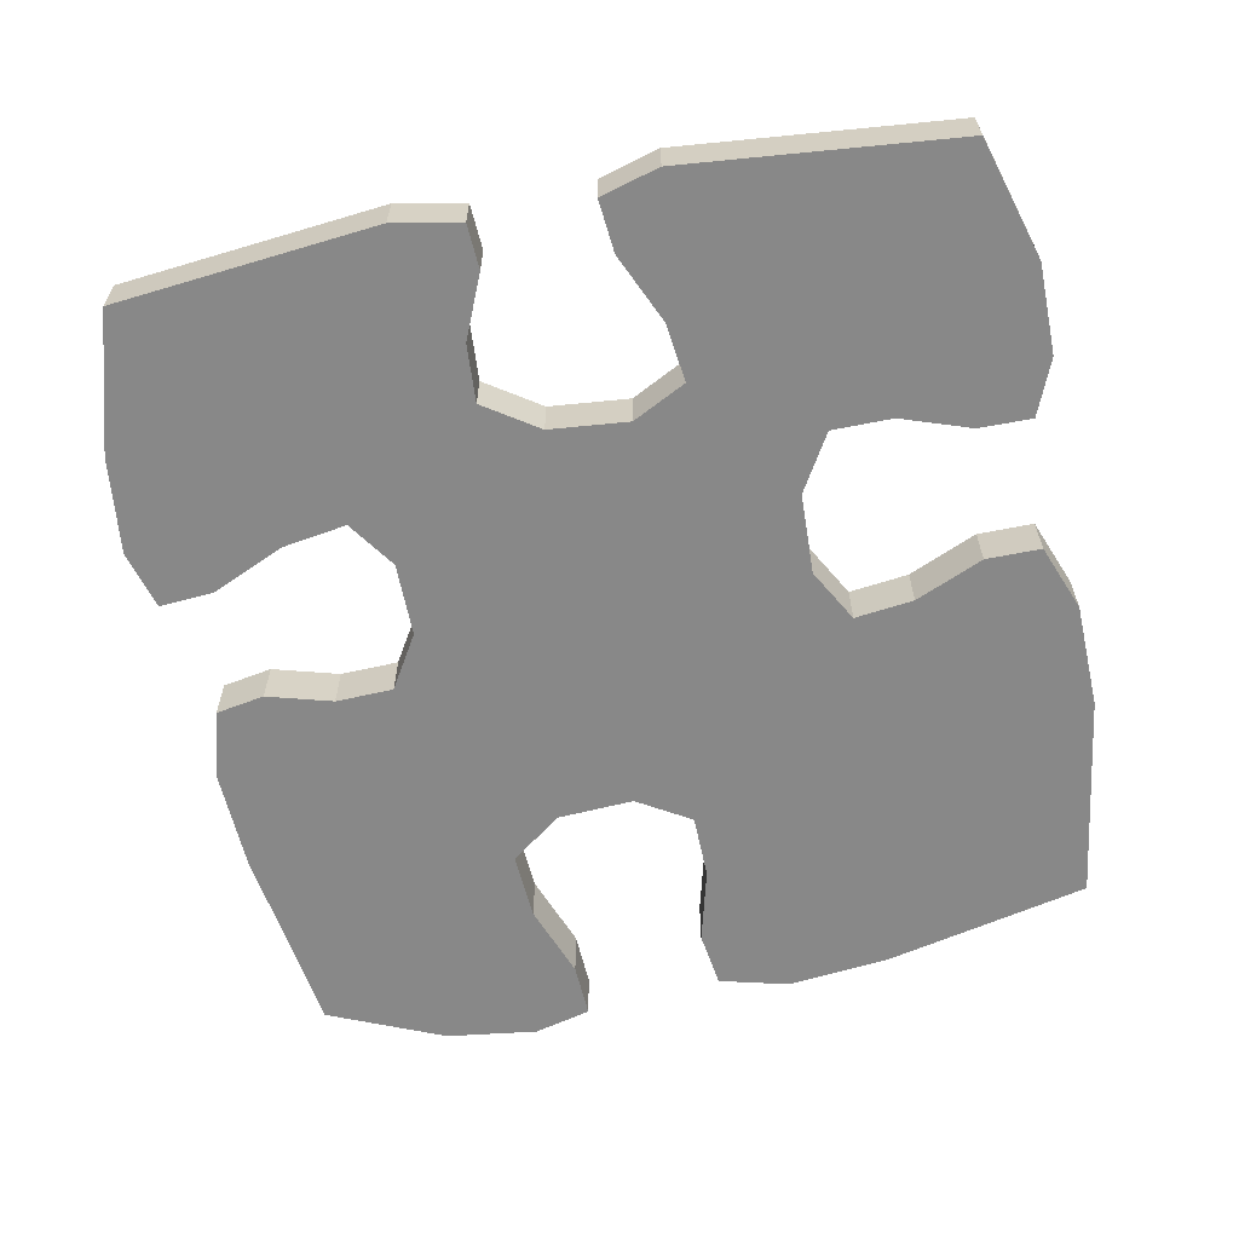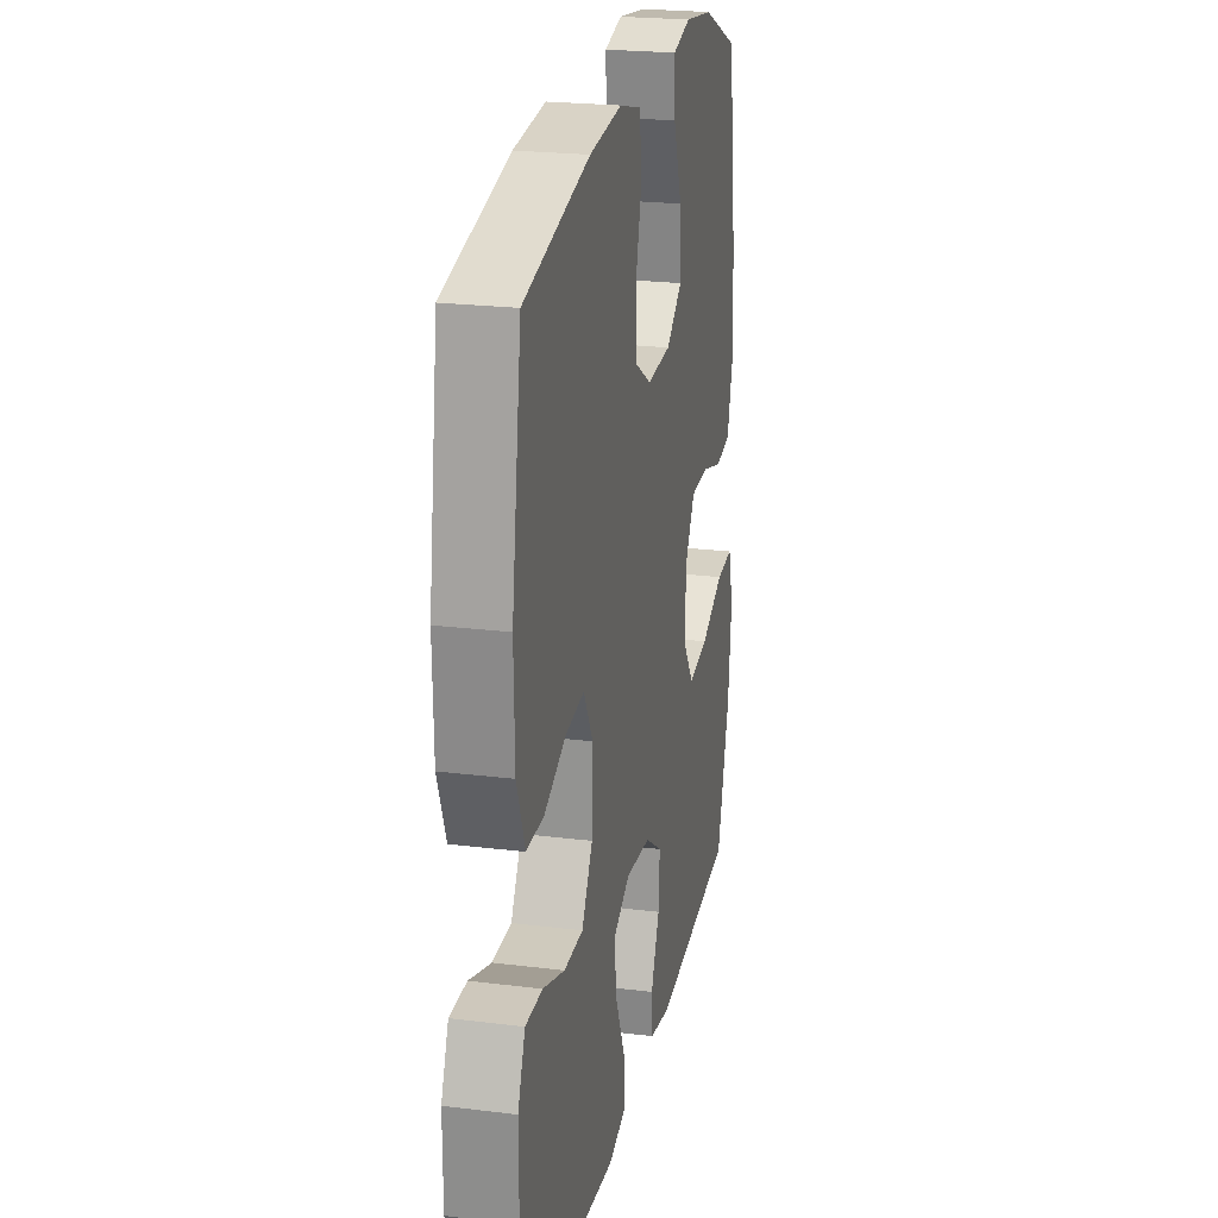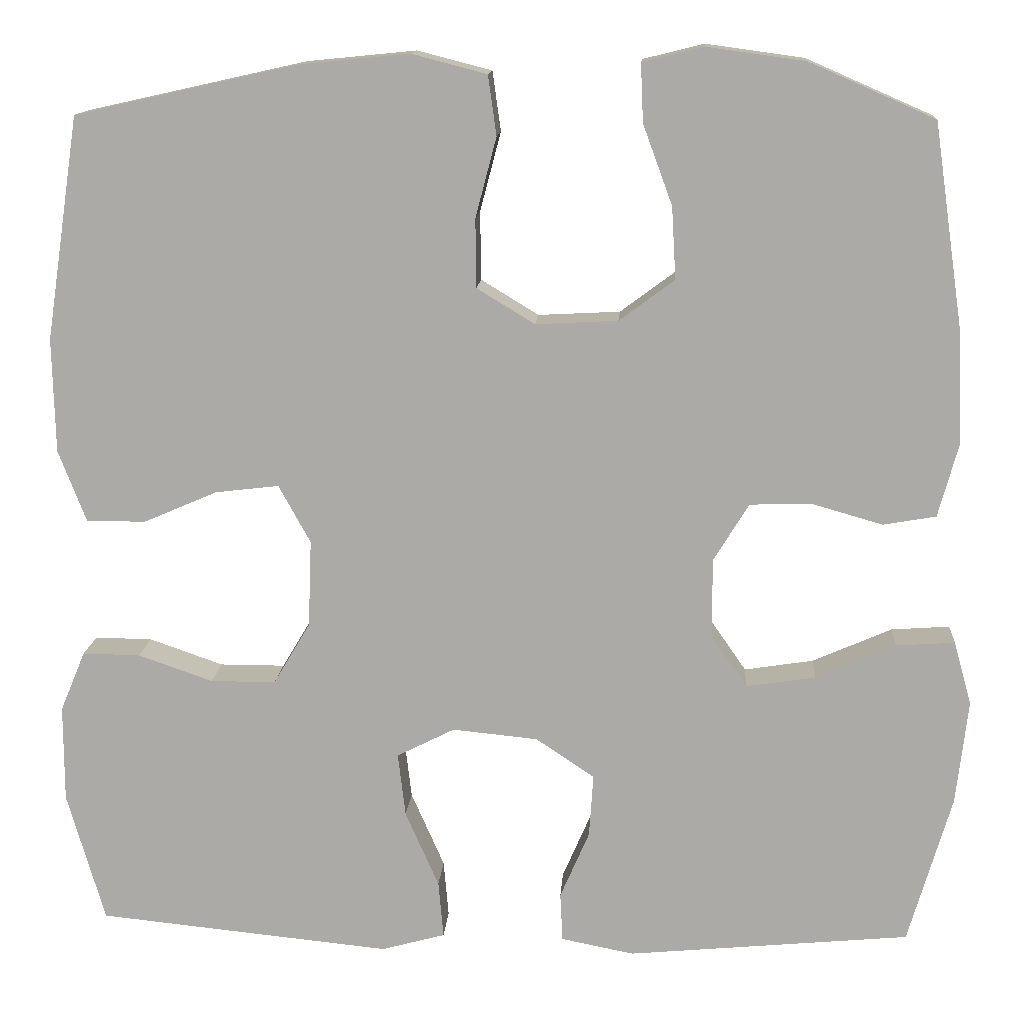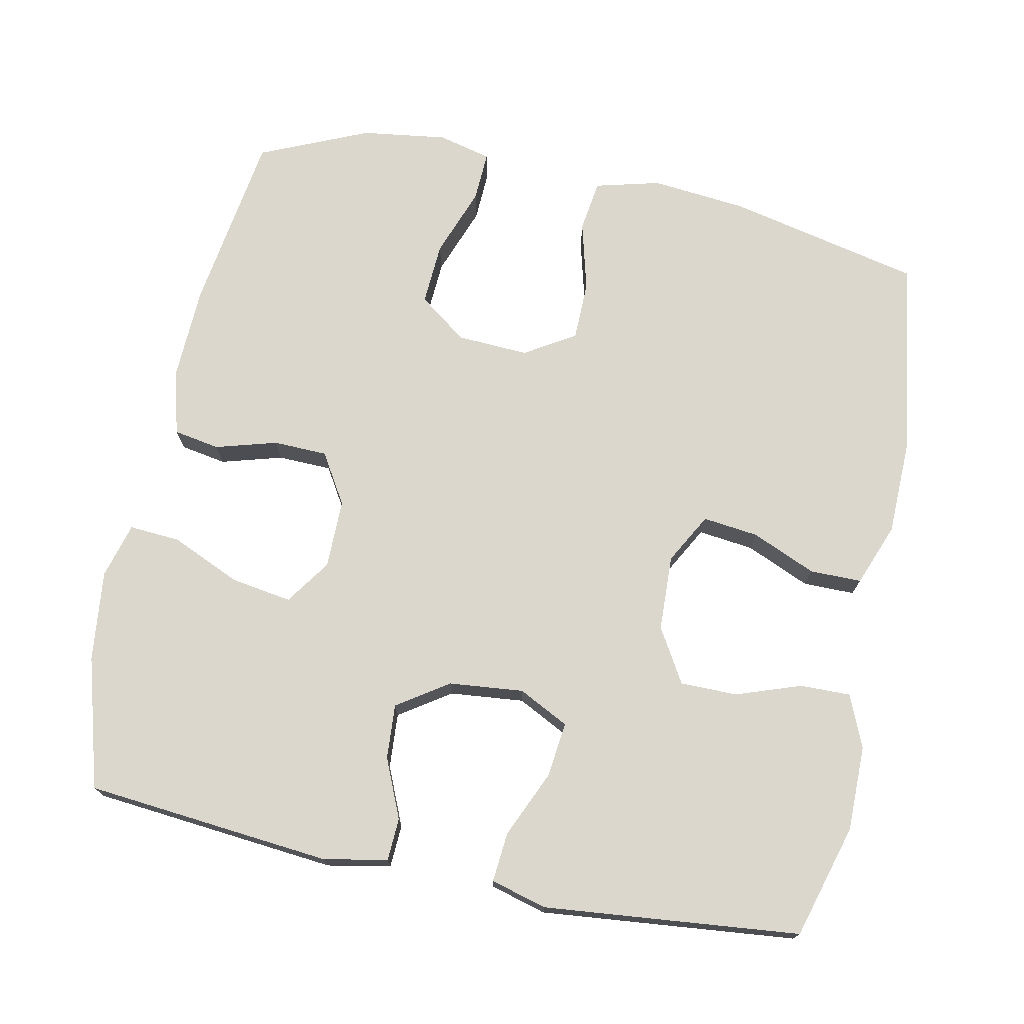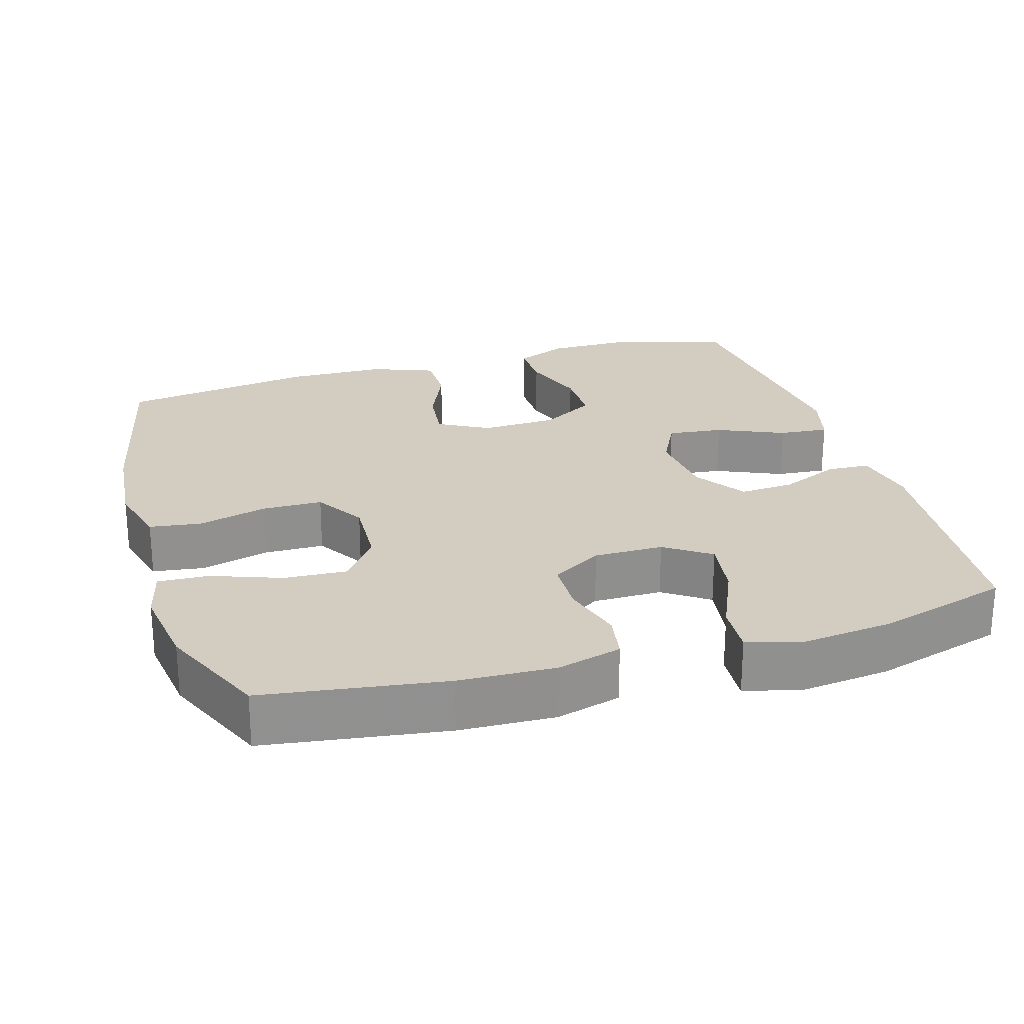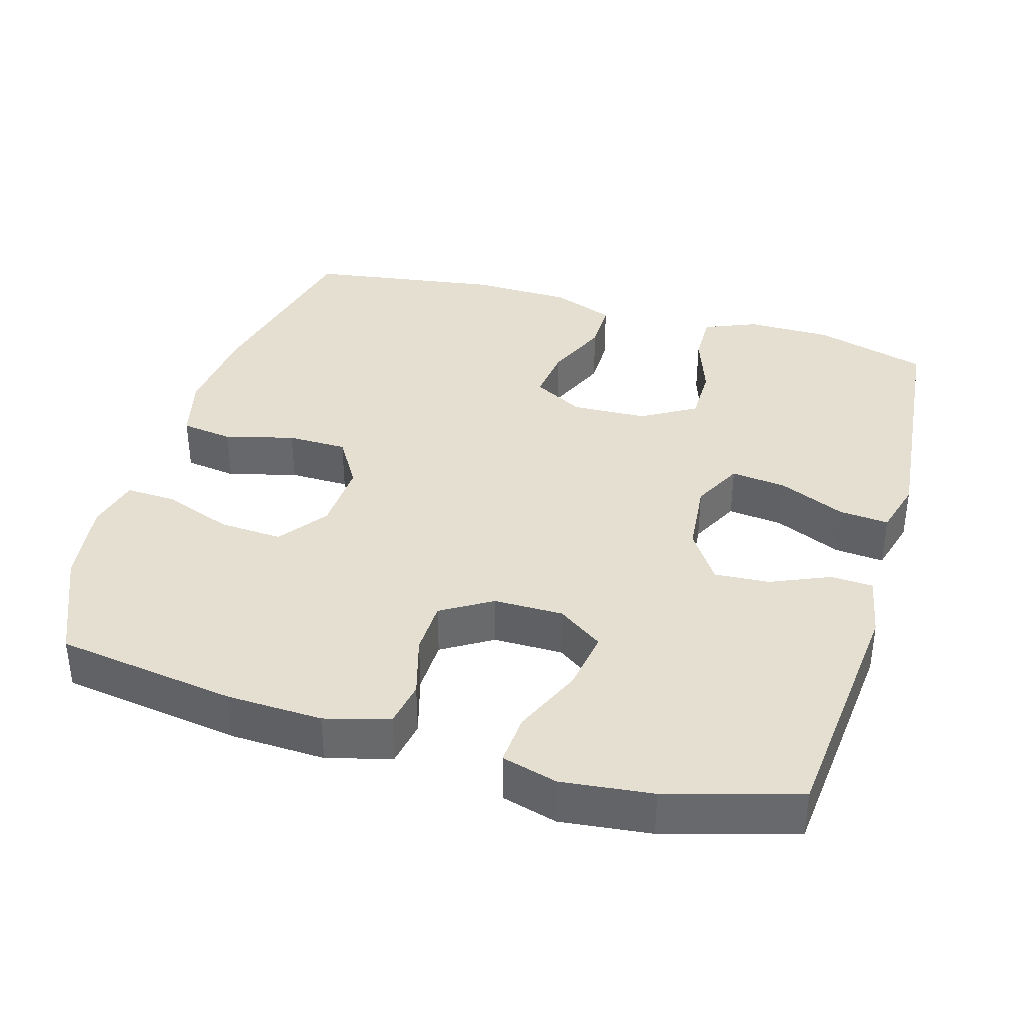
<metadata>
{"format":"obj","ext":"obj","renderer":"f3d","projection":"perspective","resolution":1024,"background":"white","views":[{"elev":-62.7,"azim":-168.6,"up":"+Y"},{"elev":23.0,"azim":-78.1,"up":"+Z"},{"elev":13.4,"azim":3.9,"up":"+Z"},{"elev":73.3,"azim":-168.4,"up":"+Y"},{"elev":24.6,"azim":73.3,"up":"+Y"},{"elev":37.3,"azim":106.3,"up":"+Y"}]}
</metadata>
<code>
v -0.5 0.07 0.5
v -0.235 0.07 0.559
v -0.104 0.07 0.572
v -0.015 0.07 0.549
v -0.005 0.07 0.478
v -0.03 0.07 0.383
v -0.029 0.07 0.301
v 0.04 0.07 0.259
v 0.138 0.07 0.264
v 0.204 0.07 0.313
v 0.199 0.07 0.399
v 0.164 0.07 0.494
v 0.161 0.07 0.563
v 0.234 0.07 0.581
v 0.351 0.07 0.565
v 0.5 0.07 0.5
v 0.536 0.07 0.253
v 0.541 0.07 0.122
v 0.517 0.07 0.034
v 0.454 0.07 0.023
v 0.37 0.07 0.047
v 0.296 0.07 0.045
v 0.254 0.07 -0.024
v 0.254 0.07 -0.119
v 0.297 0.07 -0.181
v 0.38 0.07 -0.168
v 0.475 0.07 -0.126
v 0.545 0.07 -0.121
v 0.566 0.07 -0.197
v 0.552 0.07 -0.321
v 0.5 0.07 -0.5
v 0.163 0.07 -0.532
v 0.076 0.07 -0.515
v 0.073 0.07 -0.457
v 0.108 0.07 -0.376
v 0.113 0.07 -0.301
v 0.043 0.07 -0.254
v -0.059 0.07 -0.244
v -0.128 0.07 -0.279
v -0.119 0.07 -0.355
v -0.079 0.07 -0.446
v -0.073 0.07 -0.514
v -0.149 0.07 -0.535
v -0.27 0.07 -0.523
v -0.5 0.07 -0.5
v -0.545 0.07 -0.344
v -0.545 0.07 -0.228
v -0.515 0.07 -0.156
v -0.446 0.07 -0.157
v -0.357 0.07 -0.188
v -0.279 0.07 -0.188
v -0.235 0.07 -0.114
v -0.231 0.07 -0.01
v -0.269 0.07 0.059
v -0.345 0.07 0.05
v -0.433 0.07 0.012
v -0.504 0.07 0.012
v -0.537 0.07 0.098
v -0.54 0.07 0.234
v -0.5 0 0.5
v -0.235 0 0.559
v -0.104 0 0.572
v -0.015 0 0.549
v -0.005 0 0.478
v -0.03 0 0.383
v -0.029 0 0.301
v 0.04 0 0.259
v 0.138 0 0.264
v 0.204 0 0.313
v 0.199 0 0.399
v 0.164 0 0.494
v 0.161 0 0.563
v 0.234 0 0.581
v 0.351 0 0.565
v 0.5 0 0.5
v 0.536 0 0.253
v 0.541 0 0.122
v 0.517 0 0.034
v 0.454 0 0.023
v 0.37 0 0.047
v 0.296 0 0.045
v 0.254 0 -0.024
v 0.254 0 -0.119
v 0.297 0 -0.181
v 0.38 0 -0.168
v 0.475 0 -0.126
v 0.545 0 -0.121
v 0.566 0 -0.197
v 0.552 0 -0.321
v 0.5 0 -0.5
v 0.163 0 -0.532
v 0.076 0 -0.515
v 0.073 0 -0.457
v 0.108 0 -0.376
v 0.113 0 -0.301
v 0.043 0 -0.254
v -0.059 0 -0.244
v -0.128 0 -0.279
v -0.119 0 -0.355
v -0.079 0 -0.446
v -0.073 0 -0.514
v -0.149 0 -0.535
v -0.27 0 -0.523
v -0.5 0 -0.5
v -0.545 0 -0.344
v -0.545 0 -0.228
v -0.515 0 -0.156
v -0.446 0 -0.157
v -0.357 0 -0.188
v -0.279 0 -0.188
v -0.235 0 -0.114
v -0.231 0 -0.01
v -0.269 0 0.059
v -0.345 0 0.05
v -0.433 0 0.012
v -0.504 0 0.012
v -0.537 0 0.098
v -0.54 0 0.234
f 55 56 57 58
f 54 55 58 59
f 47 48 49 50
f 47 50 51
f 46 47 51
f 45 46 51
f 44 45 51
f 43 44 51 52
f 40 41 42 43
f 39 40 43 52
f 32 33 34 35
f 32 35 36
f 31 32 36
f 30 31 36 37
f 26 27 28 29
f 25 26 29 30
f 18 19 20 21
f 18 21 22
f 17 18 22
f 16 17 22
f 15 16 22 23
f 11 12 13 14
f 10 11 14 15
f 3 4 5 6
f 3 6 7
f 2 3 7
f 54 59 1 2
f 53 54 2 7
f 38 39 52 53
f 37 38 53 7
f 25 30 37
f 24 25 37
f 23 24 37 7
f 10 15 23
f 9 10 23
f 8 9 23
f 7 8 23
f 117 116 115 114
f 118 117 114 113
f 109 108 107 106
f 110 109 106
f 110 106 105
f 110 105 104
f 110 104 103
f 111 110 103 102
f 102 101 100 99
f 111 102 99 98
f 94 93 92 91
f 95 94 91
f 95 91 90
f 96 95 90 89
f 88 87 86 85
f 89 88 85 84
f 80 79 78 77
f 81 80 77
f 81 77 76
f 81 76 75
f 82 81 75 74
f 73 72 71 70
f 74 73 70 69
f 65 64 63 62
f 66 65 62
f 66 62 61
f 61 60 118 113
f 66 61 113 112
f 112 111 98 97
f 66 112 97 96
f 96 89 84
f 96 84 83
f 66 96 83 82
f 82 74 69
f 82 69 68
f 82 68 67
f 82 67 66
f 1 60 61 2
f 2 61 62 3
f 3 62 63 4
f 4 63 64 5
f 5 64 65 6
f 6 65 66 7
f 7 66 67 8
f 8 67 68 9
f 9 68 69 10
f 10 69 70 11
f 11 70 71 12
f 12 71 72 13
f 13 72 73 14
f 14 73 74 15
f 15 74 75 16
f 16 75 76 17
f 17 76 77 18
f 18 77 78 19
f 19 78 79 20
f 20 79 80 21
f 21 80 81 22
f 22 81 82 23
f 23 82 83 24
f 24 83 84 25
f 25 84 85 26
f 26 85 86 27
f 27 86 87 28
f 28 87 88 29
f 29 88 89 30
f 30 89 90 31
f 31 90 91 32
f 32 91 92 33
f 33 92 93 34
f 34 93 94 35
f 35 94 95 36
f 36 95 96 37
f 37 96 97 38
f 38 97 98 39
f 39 98 99 40
f 40 99 100 41
f 41 100 101 42
f 42 101 102 43
f 43 102 103 44
f 44 103 104 45
f 45 104 105 46
f 46 105 106 47
f 47 106 107 48
f 48 107 108 49
f 49 108 109 50
f 50 109 110 51
f 51 110 111 52
f 52 111 112 53
f 53 112 113 54
f 54 113 114 55
f 55 114 115 56
f 56 115 116 57
f 57 116 117 58
f 58 117 118 59
f 59 118 60 1

</code>
